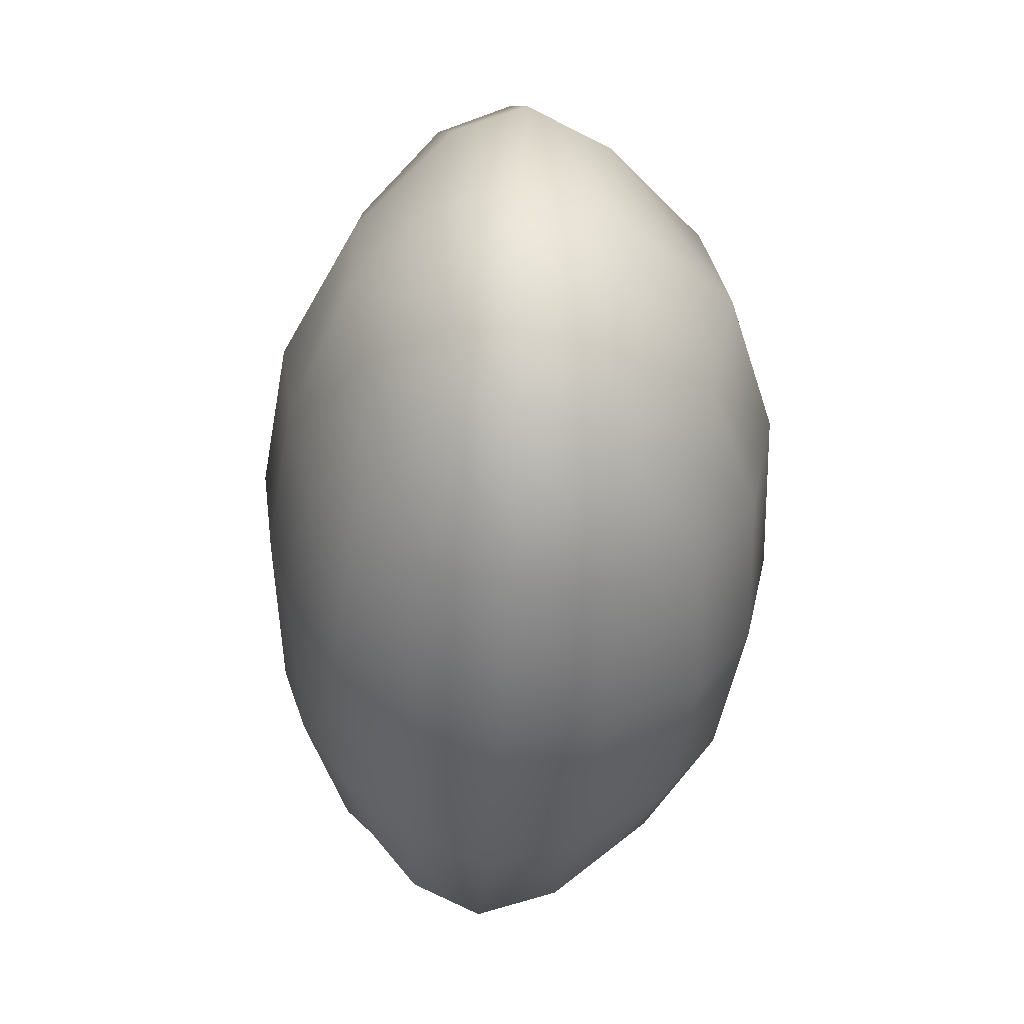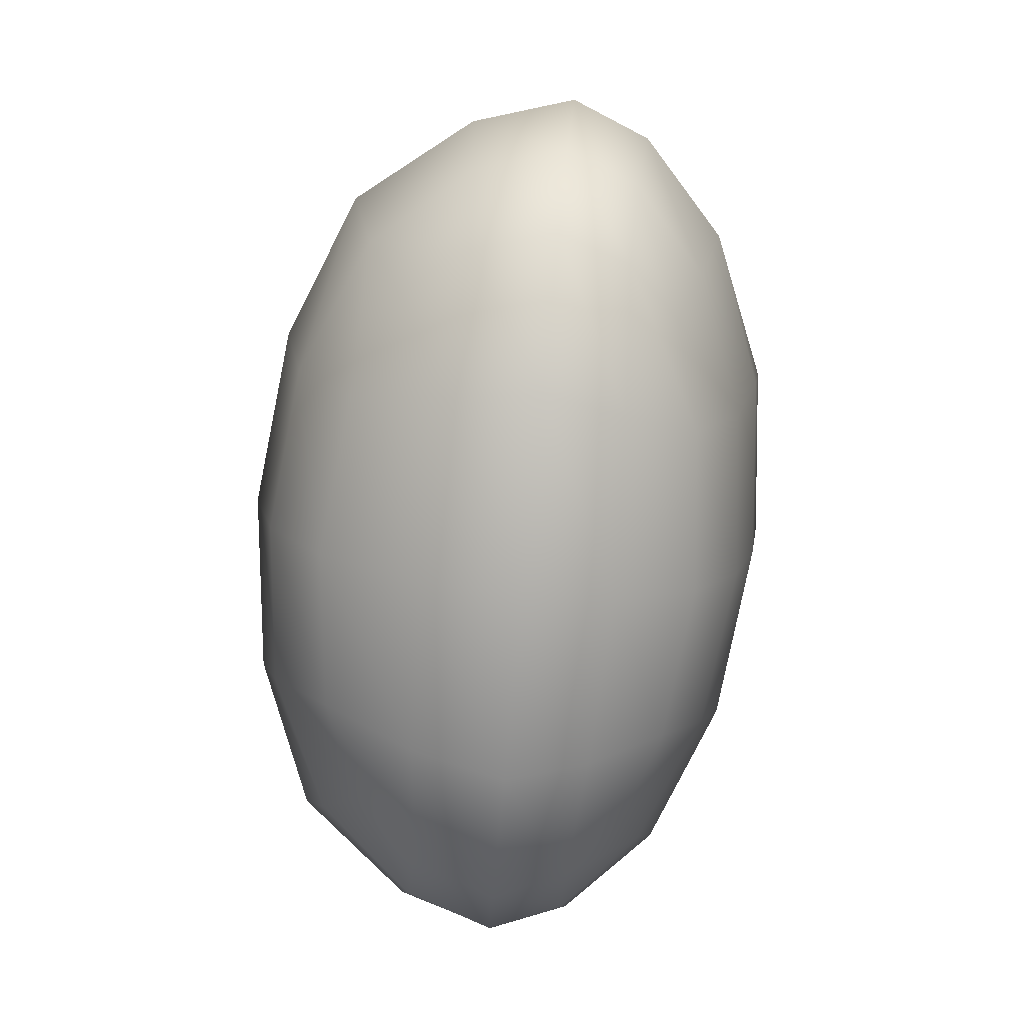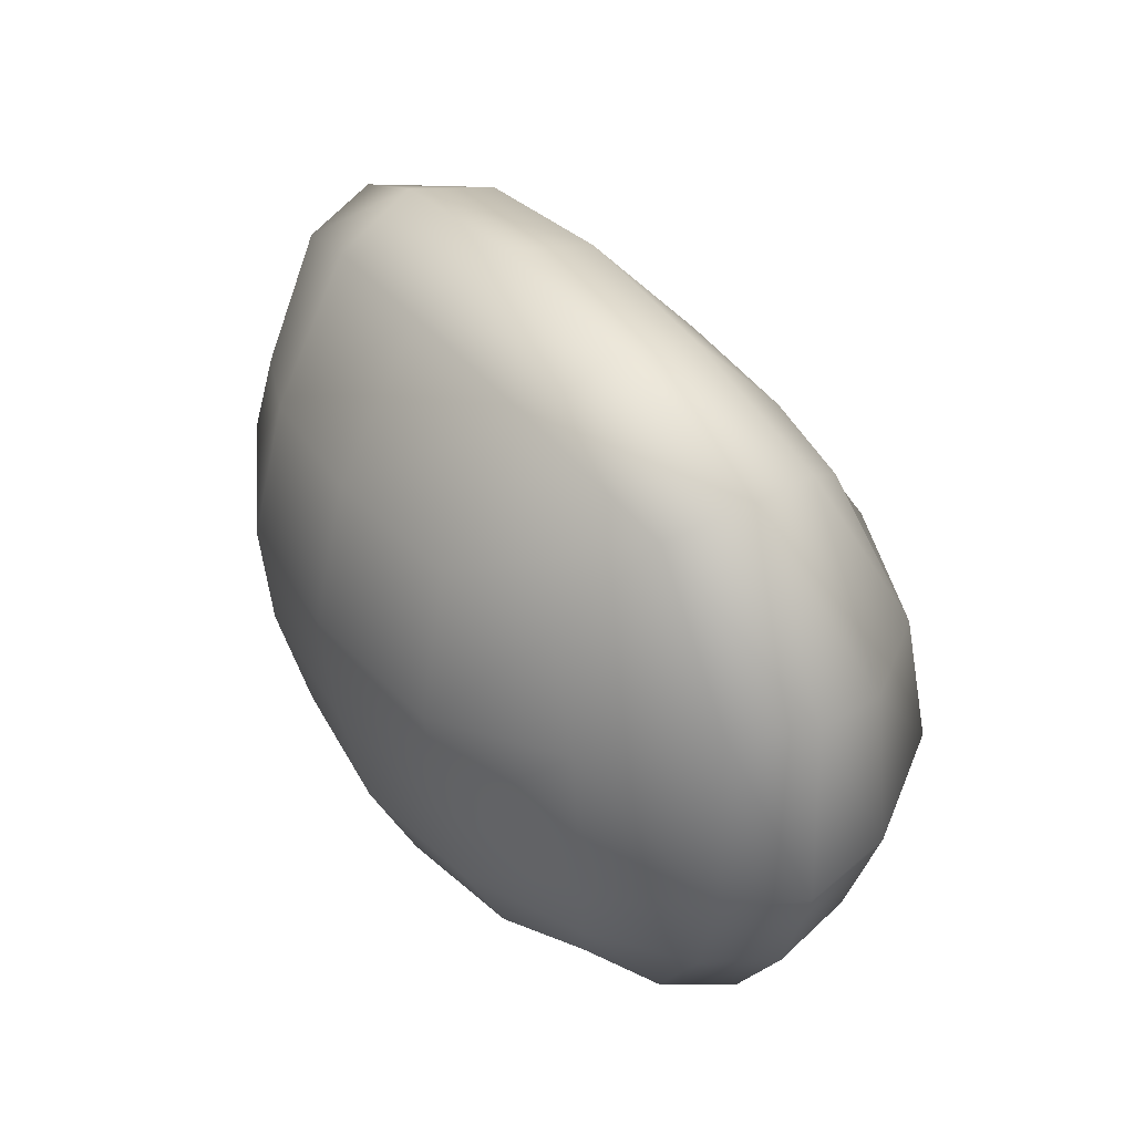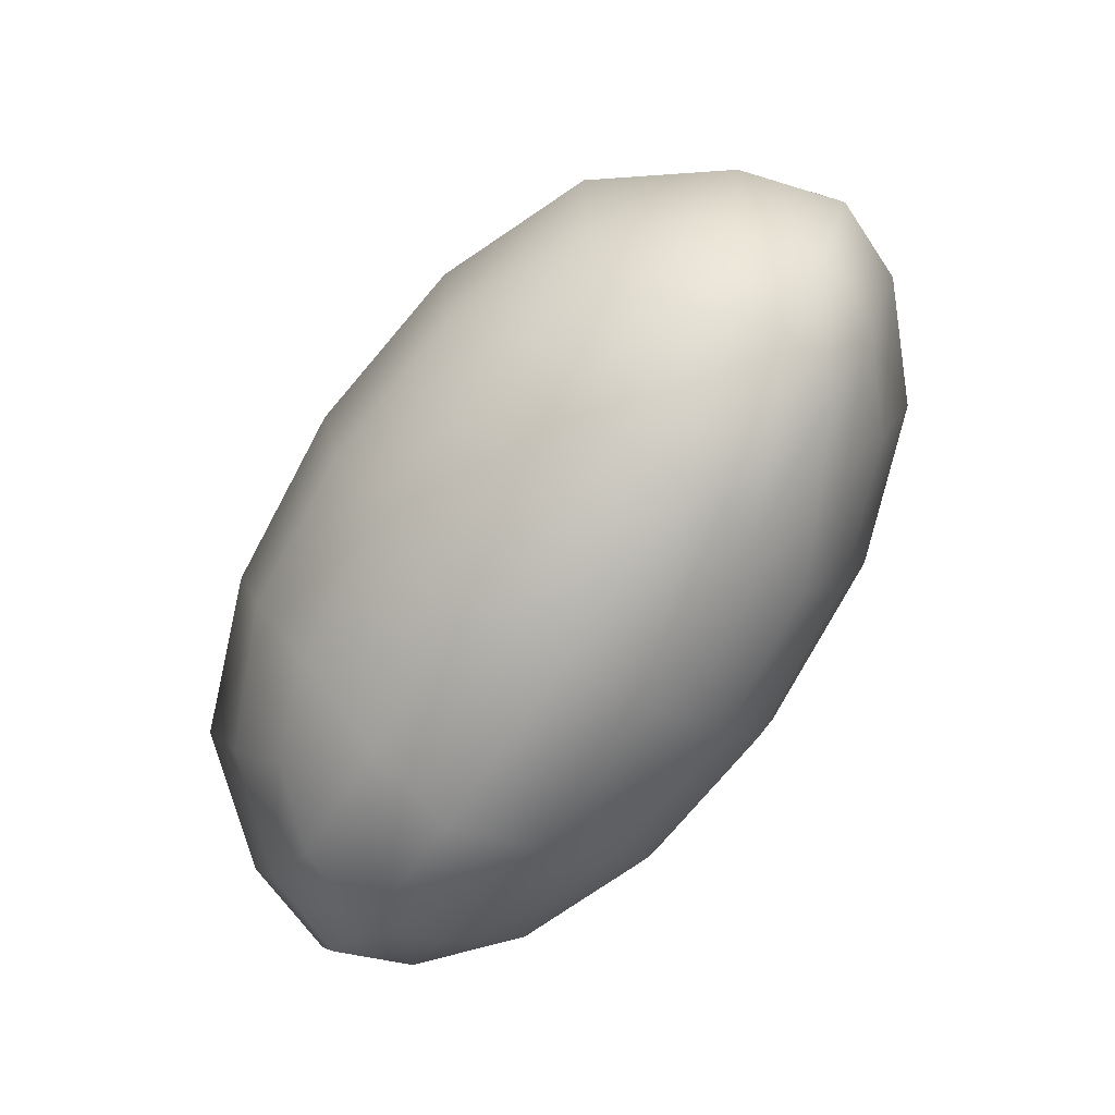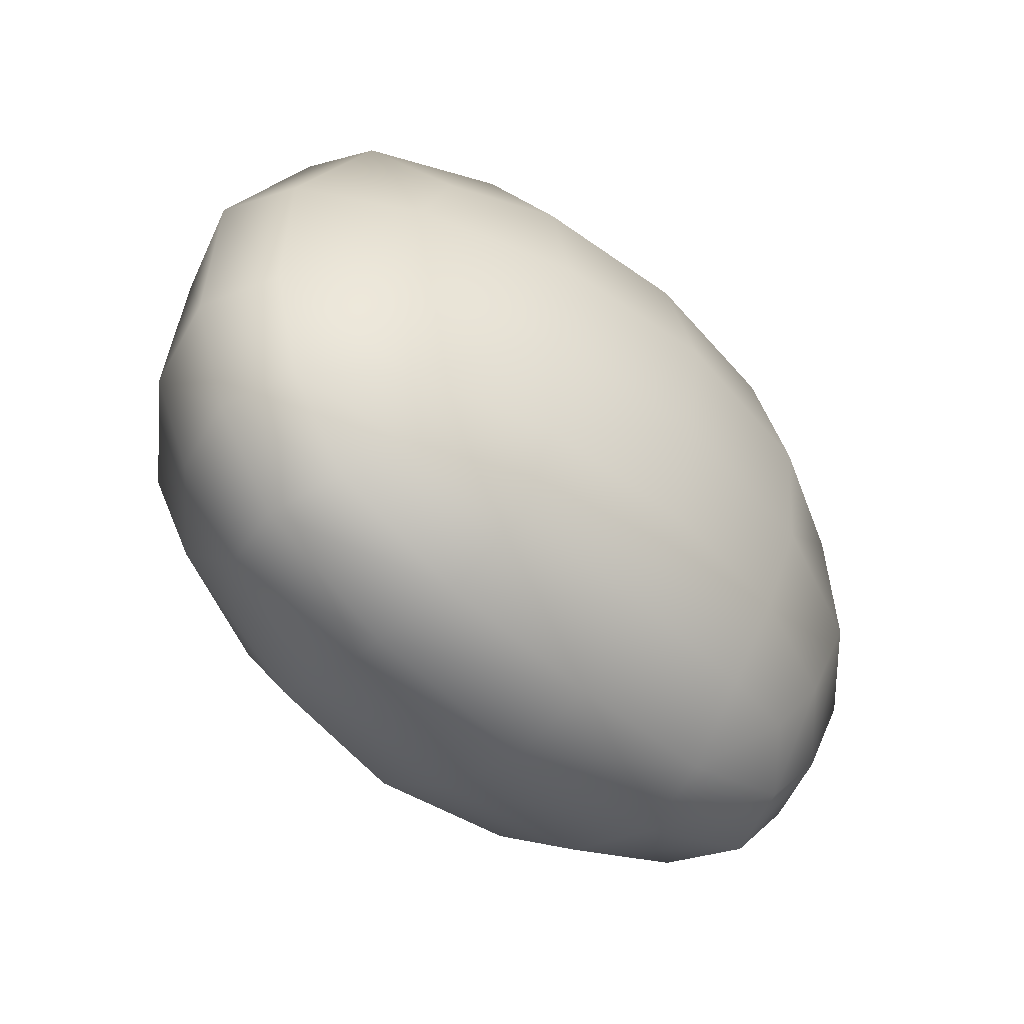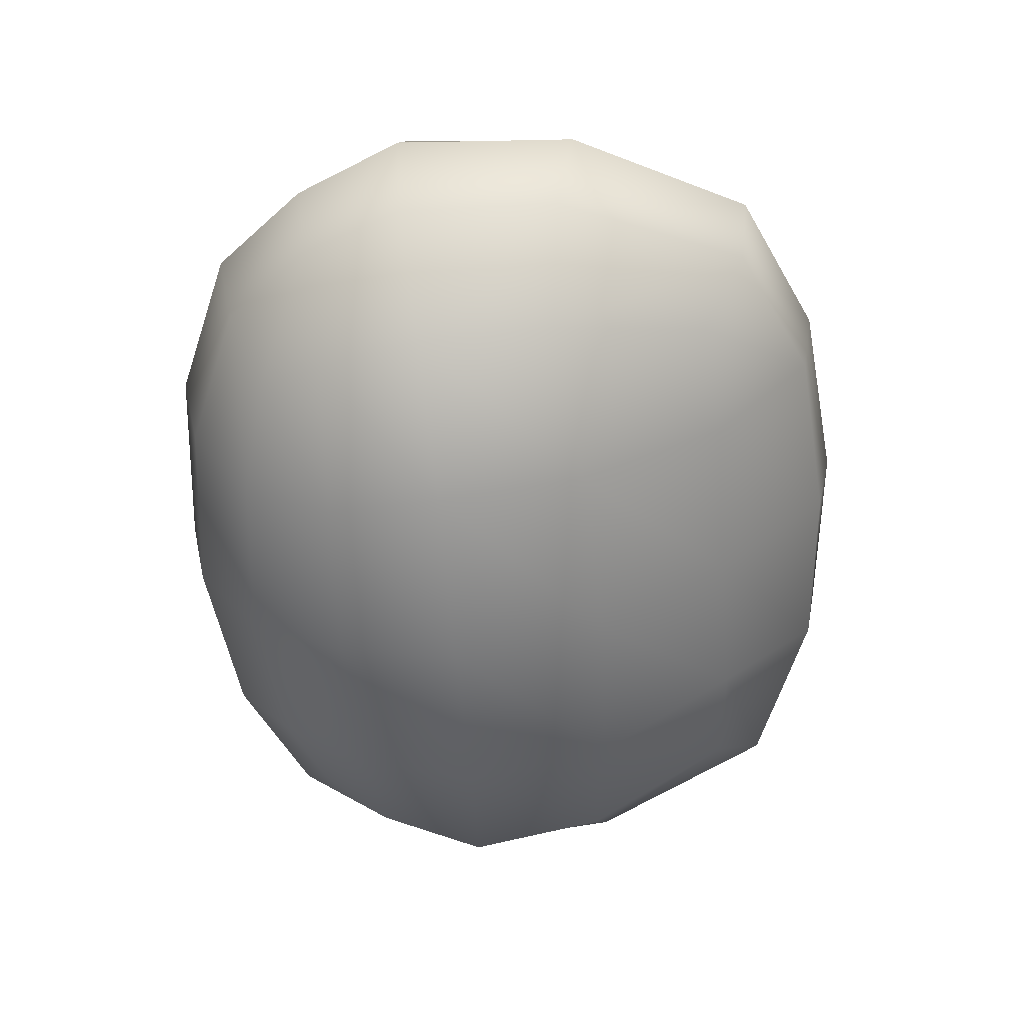
<metadata>
{"format":"obj","ext":"obj","renderer":"f3d","projection":"perspective","resolution":1024,"background":"white","views":[{"elev":-52.2,"azim":-94.2,"up":"+Z"},{"elev":-77.7,"azim":84.5,"up":"+Z"},{"elev":34.5,"azim":-121.0,"up":"+Z"},{"elev":-76.8,"azim":55.8,"up":"+Z"},{"elev":-49.1,"azim":134.7,"up":"+Z"},{"elev":-57.5,"azim":-85.2,"up":"+Y"}]}
</metadata>
<code>
g default
v -0.5235 -0.1864 0.7375
v 0.5235 -0.1864 0.7347
v -0.5224 0.3661 0.6072
v 0.5224 0.3672 0.6073
v -0.49 0.2837 -0.1401
v 0.49 0.2836 -0.1401
v -0.4922 -0.2325 -0.1382
v 0.4922 -0.2325 -0.1382
v 0.7799 -0.11 0.4679
v 0.7769 0.1977 0.502
v 0.3294 0.5058 0.3696
v -0.3294 0.5059 0.3696
v 0.3074 0.4264 -0.03687
v -0.3074 0.4264 -0.03688
v -0.7194 0.1904 -0.03183
v 0.7194 0.1903 -0.03182
v 0.3277 0.1968 -0.3014
v -0.3277 0.1969 -0.3014
v 0.3319 -0.1294 -0.3074
v -0.3319 -0.1294 -0.3074
v 0.007207 0.1469 1.013
v 0 0.5118 0.1574
v 9e-06 0.04263 -0.3833
v 0 -0.4947 0.2024
v 0.8586 0.06227 0.1593
v -0.8585 0.06243 0.1593
v 2.5e-05 -0.02883 0.9765
v -0.3533 0.1406 0.9766
v 0.3106 -0.2178 0.7518
v 0.6158 -0.06953 0.8231
v 0.3605 0.1405 0.9766
v 0.007187 0.315 0.9237
v 0.6157 0.224 0.7933
v 0.3105 0.4479 0.6374
v -0.6157 0.2224 0.793
v -0.3105 0.4479 0.638
v -0.6028 0.3737 0.4166
v -0 0.542 0.3819
v -0.341 0.4777 0.1581
v 0.6028 0.3747 0.4165
v 0.341 0.4777 0.1581
v 1e-06 0.4586 -0.05214
v 0.5641 0.3299 -0.01927
v 0.2927 0.3372 -0.1959
v -0.5641 0.33 -0.01927
v -0.2927 0.3372 -0.1959
v -0.5874 0.1828 -0.196
v -4e-06 0.2099 -0.3374
v -0.3592 0.04405 -0.3451
v 0.5874 0.1827 -0.196
v 0.3592 0.04398 -0.3451
v 1.8e-05 -0.146 -0.3435
v 0.5877 -0.1084 -0.1989
v 0.2952 -0.3021 -0.1889
v -0.5876 -0.1083 -0.199
v -0.2952 -0.3021 -0.1889
v -0.5641 -0.3003 -0.008813
v 1e-06 -0.4447 -0.02918
v -0.3431 -0.458 0.2026
v 0.5641 -0.3003 -0.008809
v 0.3431 -0.458 0.2026
v -1e-06 -0.4356 0.4982
v 0.6118 -0.3026 0.4474
v -0.6118 -0.3013 0.446
v 0.7984 -0.1295 0.1638
v 0.8395 0.05681 0.5062
v 0.7717 0.05199 -0.05013
v 0.7979 0.2123 0.1653
v -0.7983 -0.1294 0.1638
v -0.7717 0.05212 -0.05016
v -0.8394 0.05606 0.5058
v -0.7979 0.2122 0.1653
v -0.3355 -0.02221 0.9494
v 9e-06 -0.2475 0.7492
v -0.7798 -0.11 0.469
v -0.6612 0.07457 0.8435
v -0.3346 -0.4005 0.4803
v 0.6613 0.07607 0.8444
v 0.3346 -0.4005 0.4803
v -3e-06 0.4792 0.6468
v 0.3356 -0.02222 0.9487
v 0.3355 0.2954 0.8977
v -0.6237 0.3714 0.1621
v 0.6237 0.3717 0.1622
v -0.3283 0.2954 0.8977
v -4e-06 0.365 -0.2239
v -0.7769 0.1966 0.5015
v -0.7194 -0.1148 -0.03418
v -0.6337 0.04699 -0.2271
v 0.6337 0.04688 -0.2271
v 0.7194 -0.1149 -0.03417
v 9e-06 -0.334 -0.2141
v 0.3074 -0.4141 -0.01581
v -0.3074 -0.4141 -0.01581
v -0.6266 -0.3452 0.189
v 0.6266 -0.3453 0.189
v -0.3105 -0.2179 0.7541
v -0.6157 -0.06938 0.8242
g GrumpusNose
f 1 97 73 98
f 97 74 27 73
f 73 27 21 28
f 98 73 28 76
f 74 29 81 27
f 29 2 30 81
f 81 30 78 31
f 27 81 31 21
f 21 31 82 32
f 31 78 33 82
f 82 33 4 34
f 32 82 34 80
f 76 28 85 35
f 28 21 32 85
f 85 32 80 36
f 35 85 36 3
f 3 36 12 37
f 36 80 38 12
f 12 38 22 39
f 37 12 39 83
f 80 34 11 38
f 34 4 40 11
f 11 40 84 41
f 38 11 41 22
f 22 41 13 42
f 41 84 43 13
f 13 43 6 44
f 42 13 44 86
f 83 39 14 45
f 39 22 42 14
f 14 42 86 46
f 45 14 46 5
f 5 46 18 47
f 46 86 48 18
f 18 48 23 49
f 47 18 49 89
f 86 44 17 48
f 44 6 50 17
f 17 50 90 51
f 48 17 51 23
f 23 51 19 52
f 51 90 53 19
f 19 53 8 54
f 52 19 54 92
f 89 49 20 55
f 49 23 52 20
f 20 52 92 56
f 55 20 56 7
f 7 56 94 57
f 56 92 58 94
f 94 58 24 59
f 57 94 59 95
f 92 54 93 58
f 54 8 60 93
f 93 60 96 61
f 58 93 61 24
f 24 61 79 62
f 61 96 63 79
f 79 63 2 29
f 62 79 29 74
f 95 59 77 64
f 59 24 62 77
f 77 62 74 97
f 64 77 97 1
f 2 63 9 30
f 63 96 65 9
f 9 65 25 66
f 30 9 66 78
f 96 60 91 65
f 60 8 53 91
f 91 53 90 67
f 65 91 67 25
f 25 67 16 68
f 67 90 50 16
f 16 50 6 43
f 68 16 43 84
f 78 66 10 33
f 66 25 68 10
f 10 68 84 40
f 33 10 40 4
f 7 57 88 55
f 57 95 69 88
f 88 69 26 70
f 55 88 70 89
f 95 64 75 69
f 64 1 98 75
f 75 98 76 71
f 69 75 71 26
f 26 71 87 72
f 71 76 35 87
f 87 35 3 37
f 72 87 37 83
f 89 70 15 47
f 70 26 72 15
f 15 72 83 45
f 47 15 45 5

</code>
